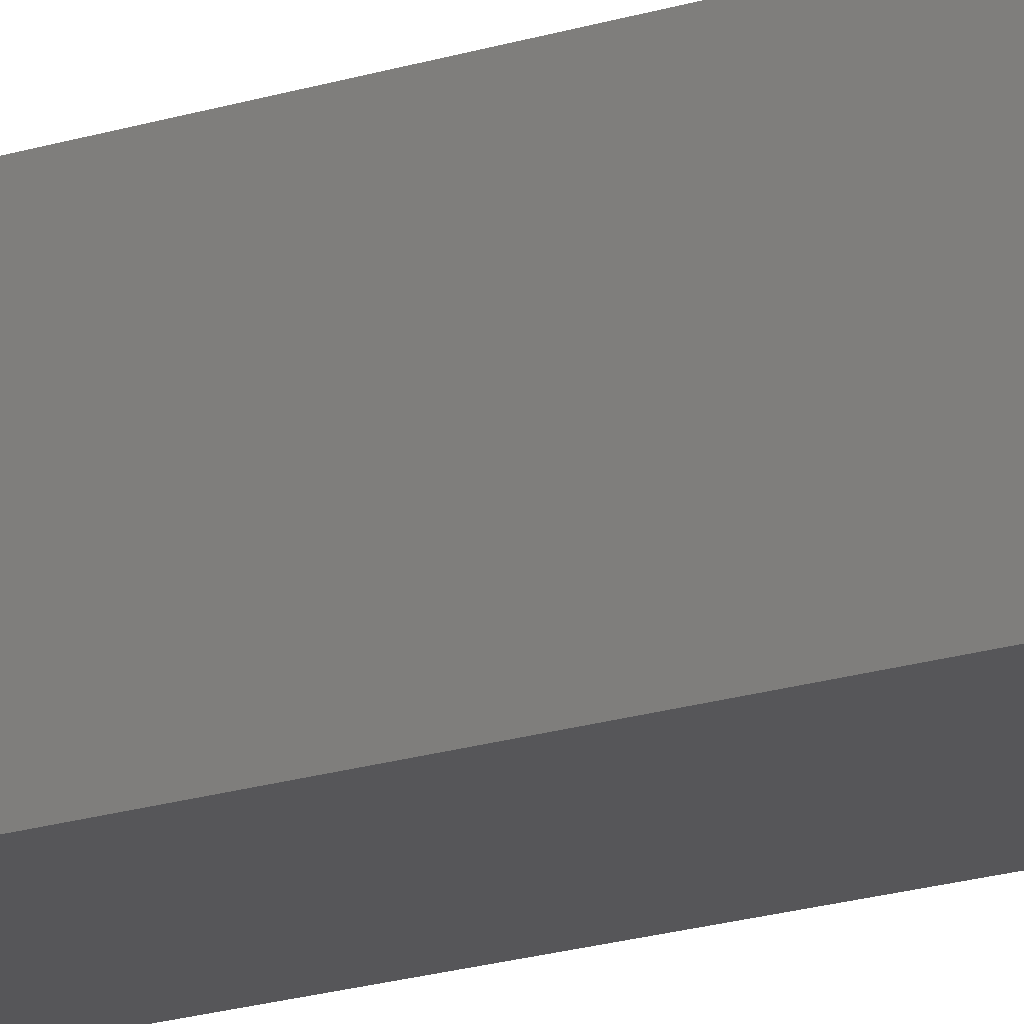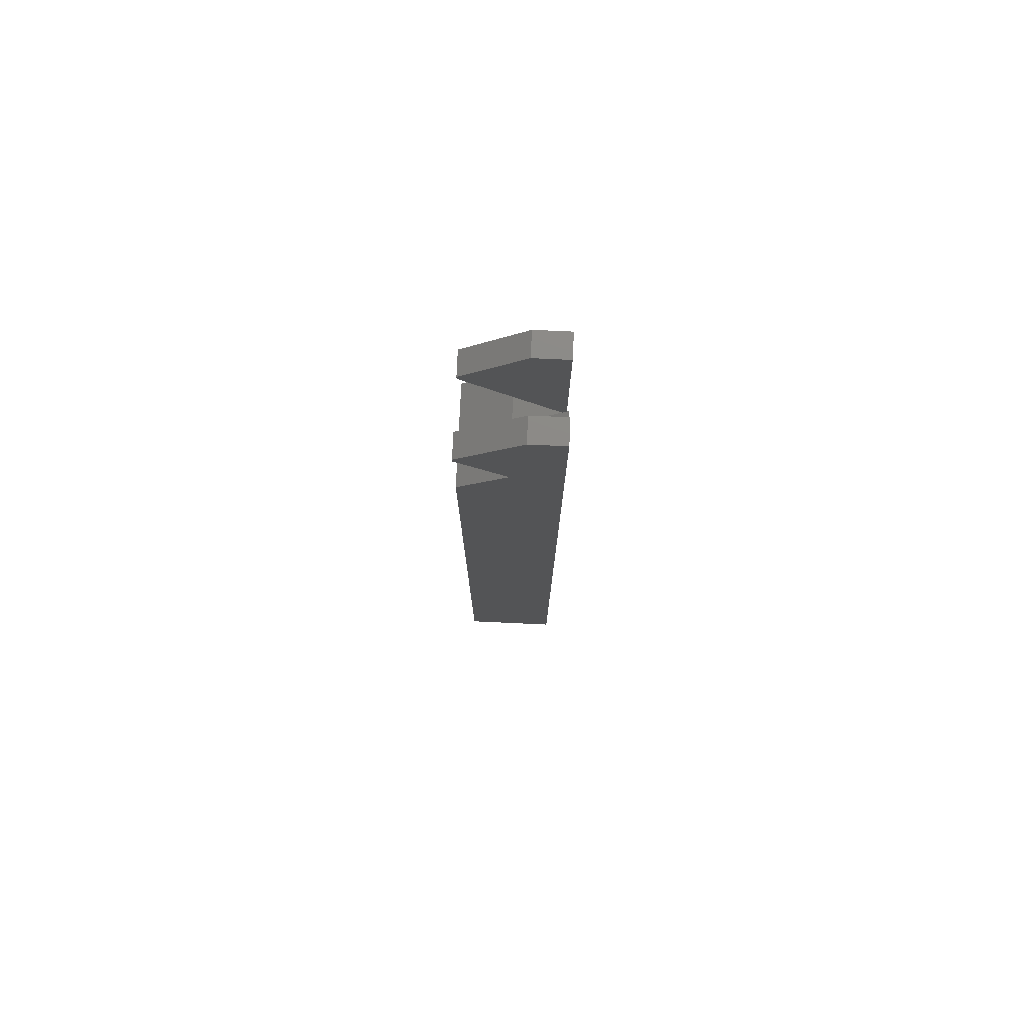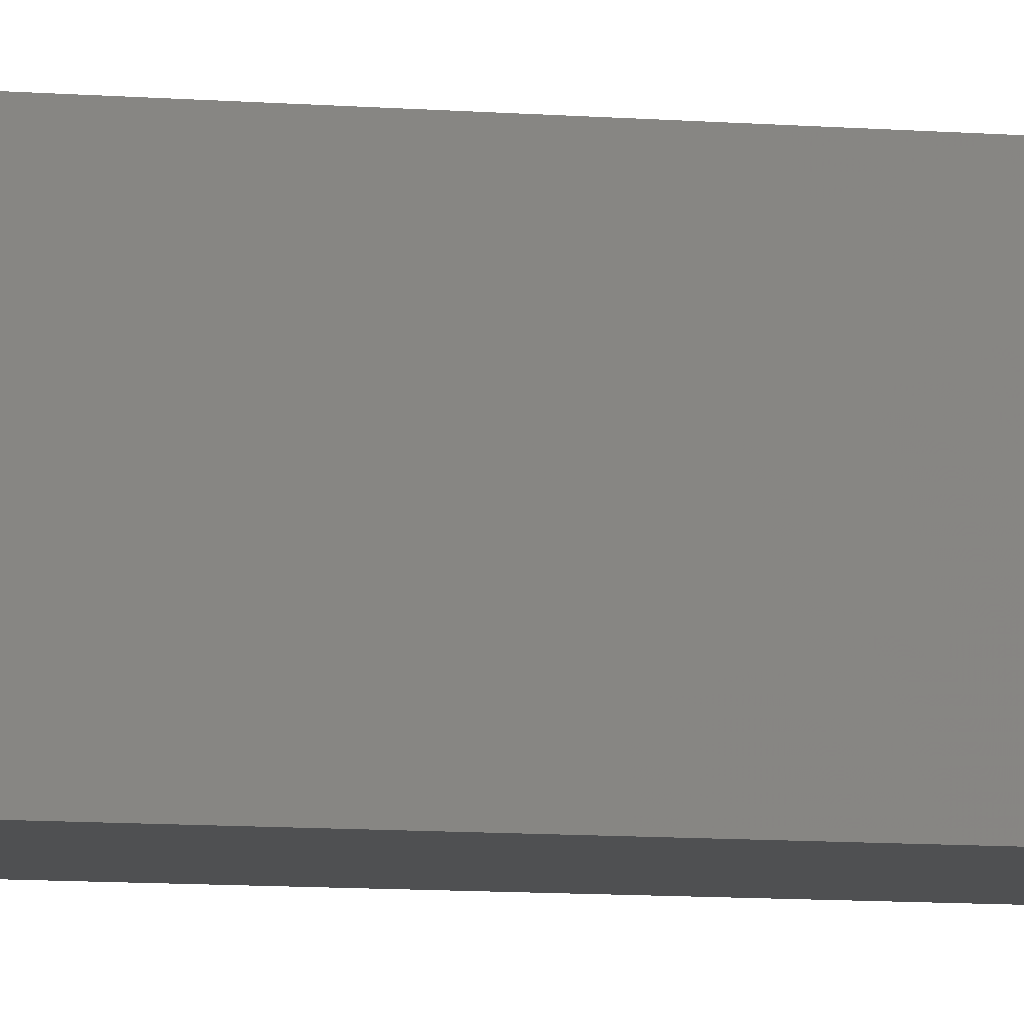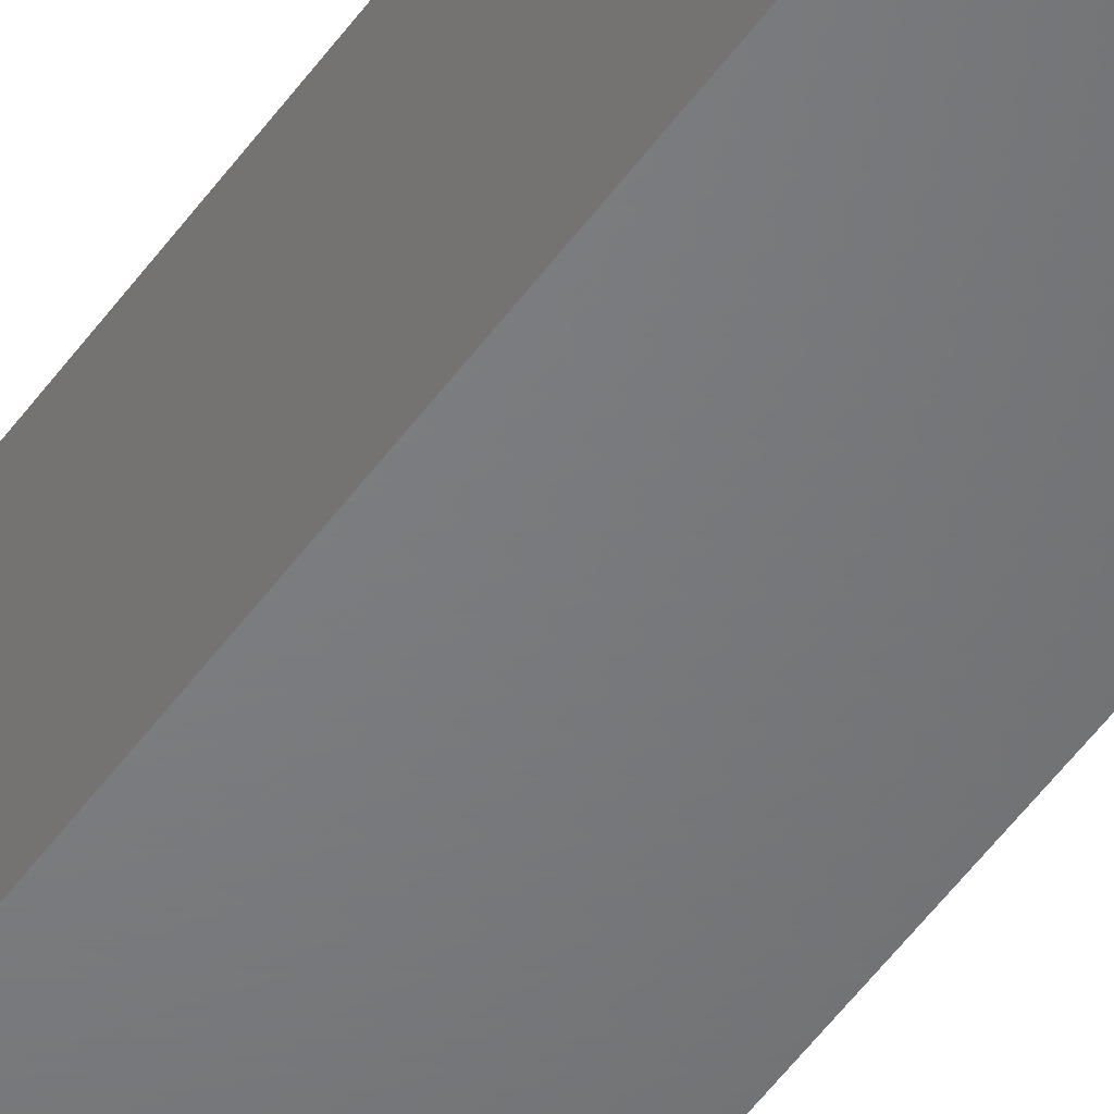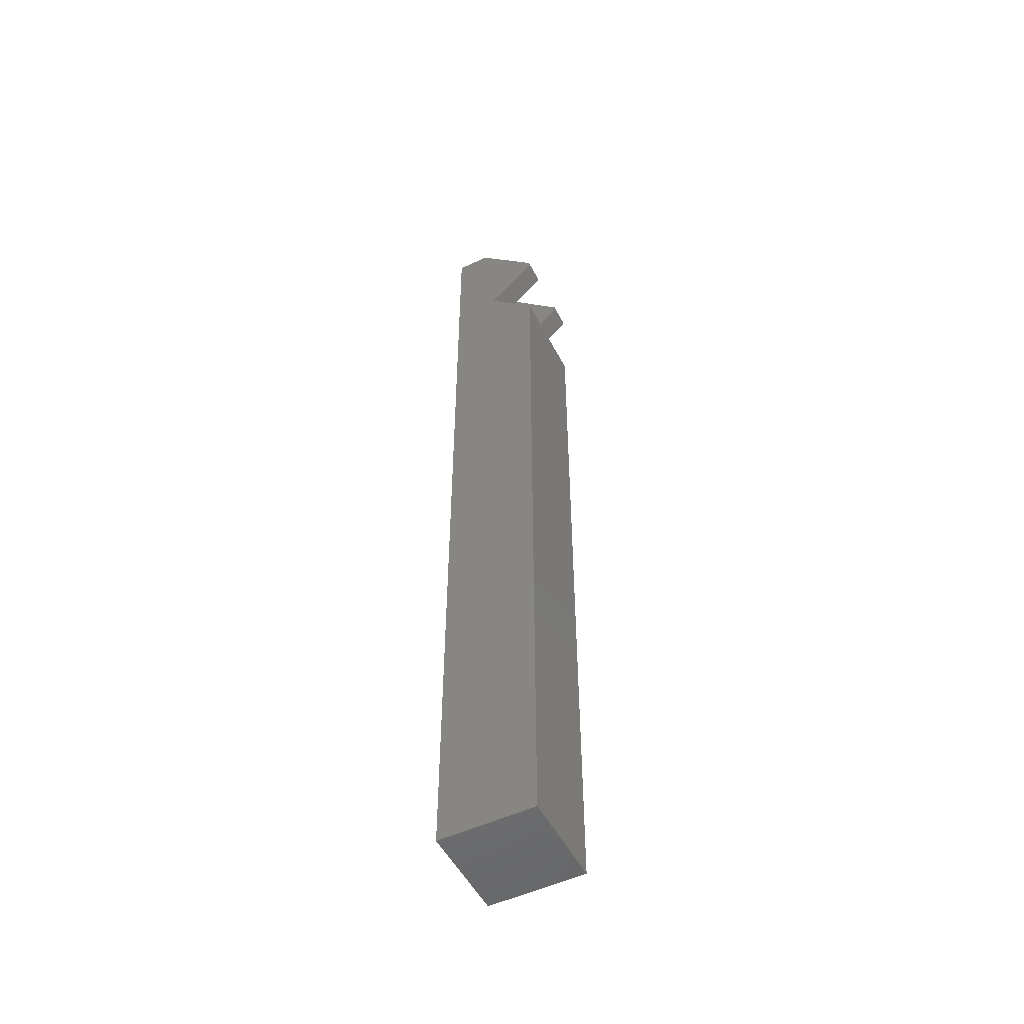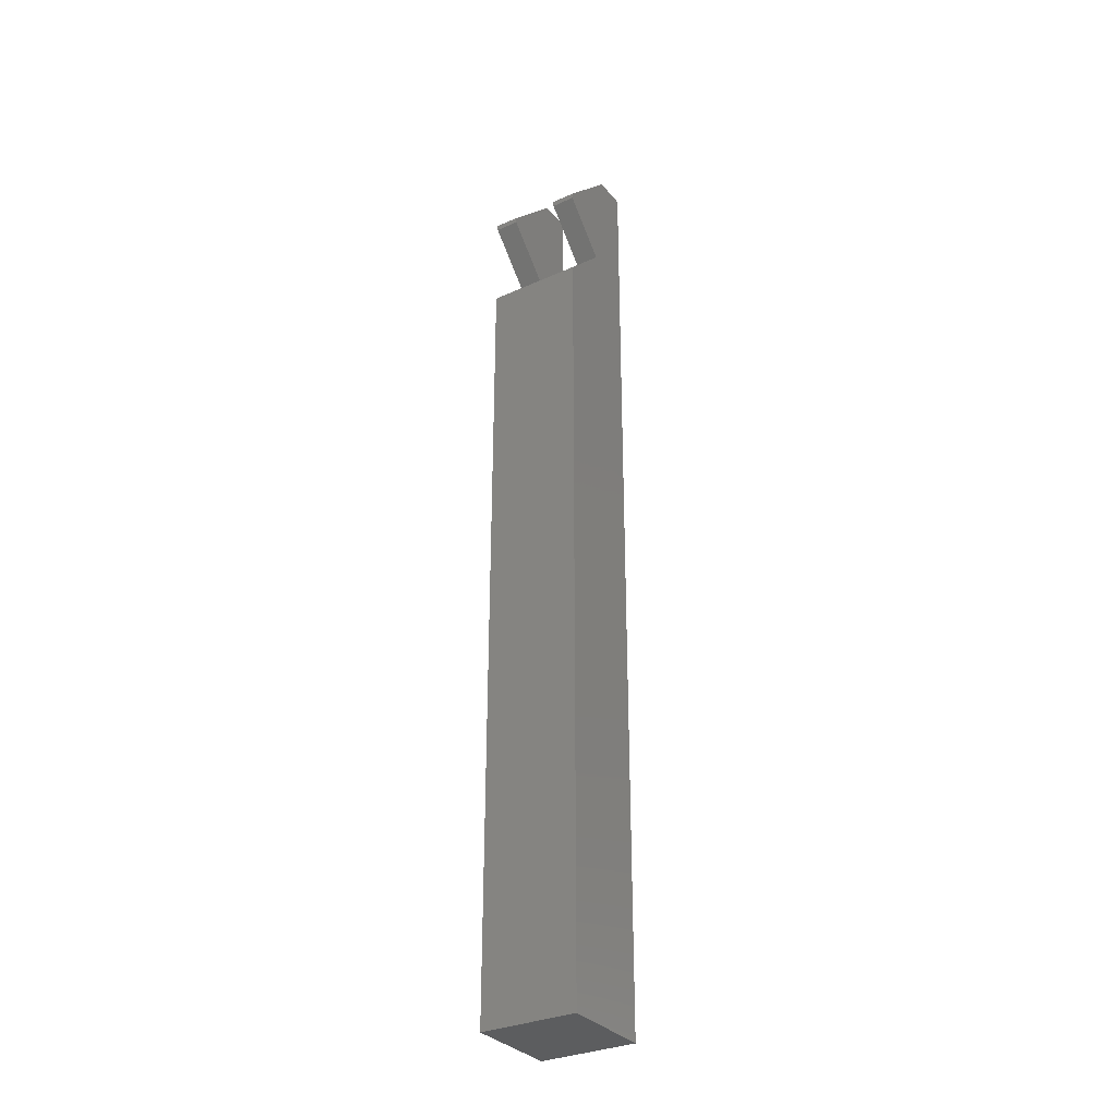
<metadata>
{"format":"stl","ext":"stl","renderer":"f3d","projection":"perspective","resolution":1024,"background":"white","views":[{"elev":-16.1,"azim":125.5,"up":"+Z"},{"elev":77.8,"azim":92.6,"up":"+Y"},{"elev":-6.0,"azim":72.1,"up":"+Z"},{"elev":-50.7,"azim":145.9,"up":"+Z"},{"elev":-51.9,"azim":-63.1,"up":"+Y"},{"elev":-31.7,"azim":32.3,"up":"+Y"}]}
</metadata>
<code>
# stl→obj: 33 verts, 62 faces
v 0 -12.07 -5
v -2.5 -7.071 -9.034e-10
v 0 -7.071 -9.034e-10
v -2.5 -12.07 -5
v 0 -2.071 -5
v -2.5 -2.071 -5
v -2.5 5 -1.464
v -2.5 -1.464 5
v -2.5 5 -5
v -2.5 -2.071 5
v -2.5 -7.071 1.11e-15
v 2.5 -2.071 -5
v 2.5 5 -1.464
v 2.5 5 -5
v 2.5 -1.464 5
v 2.5 -2.071 5
v 2.5 -7.071 1.11e-15
v -5 -7.071 1.11e-15
v -5 5 -1.464
v -5 5 -5
v -5 -1.464 5
v -5 -2.071 5
v -5 -95 -5
v -5 -12.07 5
v -5 -95 5
v 5 -12.07 5
v 5 -7.071 1.11e-15
v 5 5 -1.464
v 5 -1.464 5
v 5 -2.071 5
v 5 5 -5
v 5 -95 -5
v 5 -95 5
f 1 2 3
f 2 1 4
f 5 1 3
f 6 7 8
f 7 6 9
f 10 6 8
f 11 6 10
f 6 11 2
f 2 4 6
f 12 13 14
f 13 12 15
f 12 16 15
f 16 12 17
f 18 19 20
f 19 18 21
f 21 18 22
f 23 18 20
f 23 24 18
f 24 23 25
f 24 3 11
f 12 3 17
f 3 12 5
f 17 26 27
f 3 26 17
f 26 3 24
f 24 11 18
f 11 3 2
f 27 28 29
f 27 29 30
f 28 27 31
f 32 26 33
f 26 32 27
f 27 32 31
f 7 21 8
f 21 7 19
f 28 15 29
f 15 28 13
f 17 30 16
f 30 17 27
f 18 10 22
f 10 18 11
f 1 31 32
f 31 1 12
f 23 1 32
f 20 6 4
f 1 23 4
f 20 4 23
f 6 20 9
f 31 12 14
f 12 1 5
f 23 33 25
f 33 23 32
f 24 33 26
f 33 24 25
f 21 10 8
f 10 21 22
f 15 30 29
f 30 15 16
f 9 19 7
f 19 9 20
f 31 13 28
f 13 31 14

</code>
